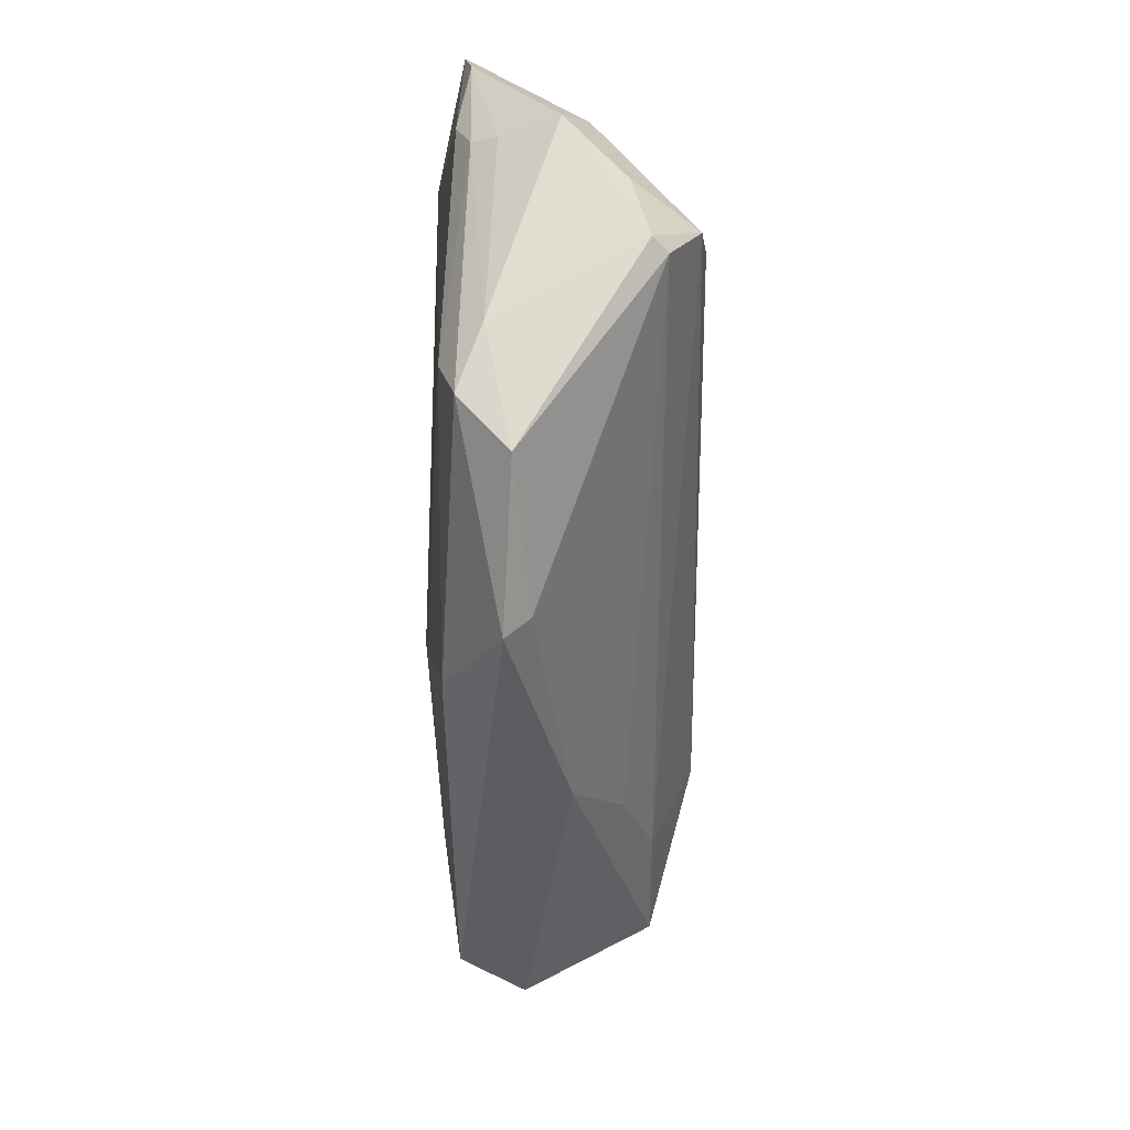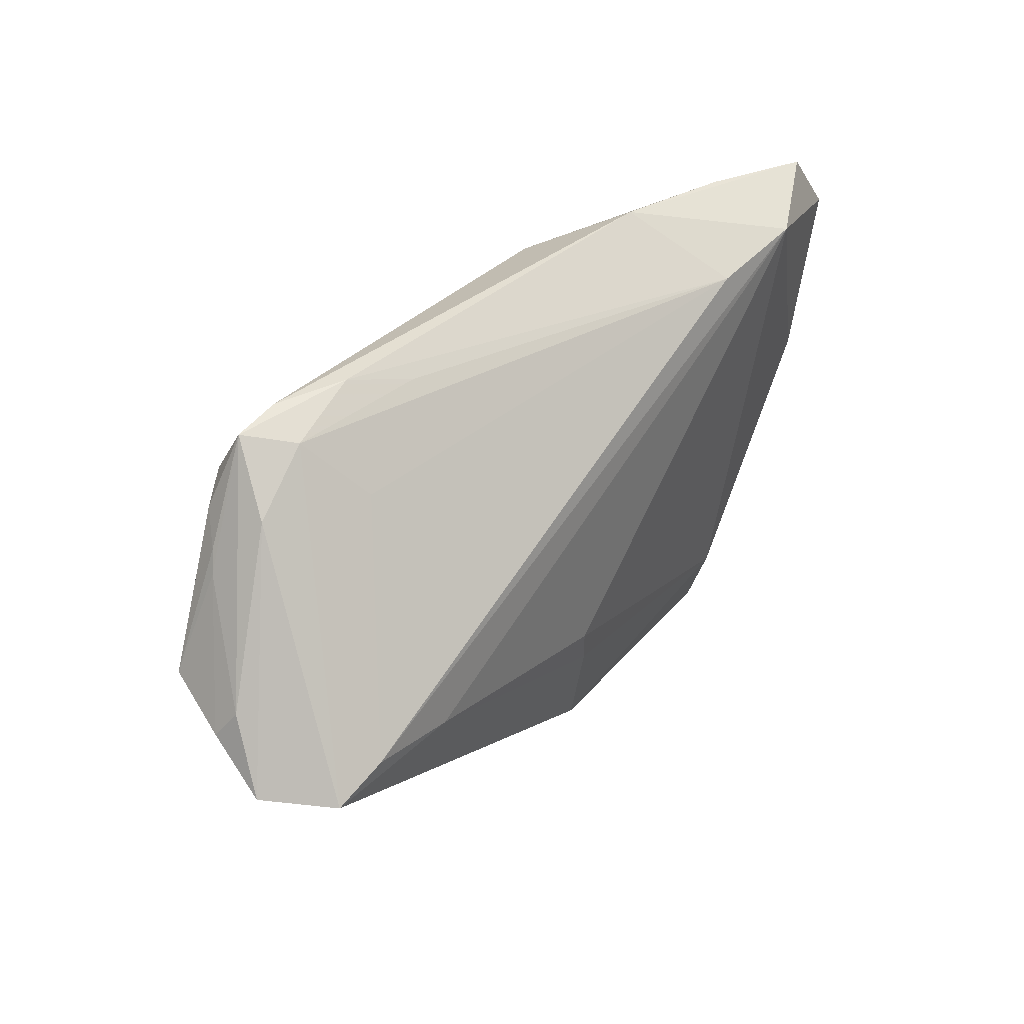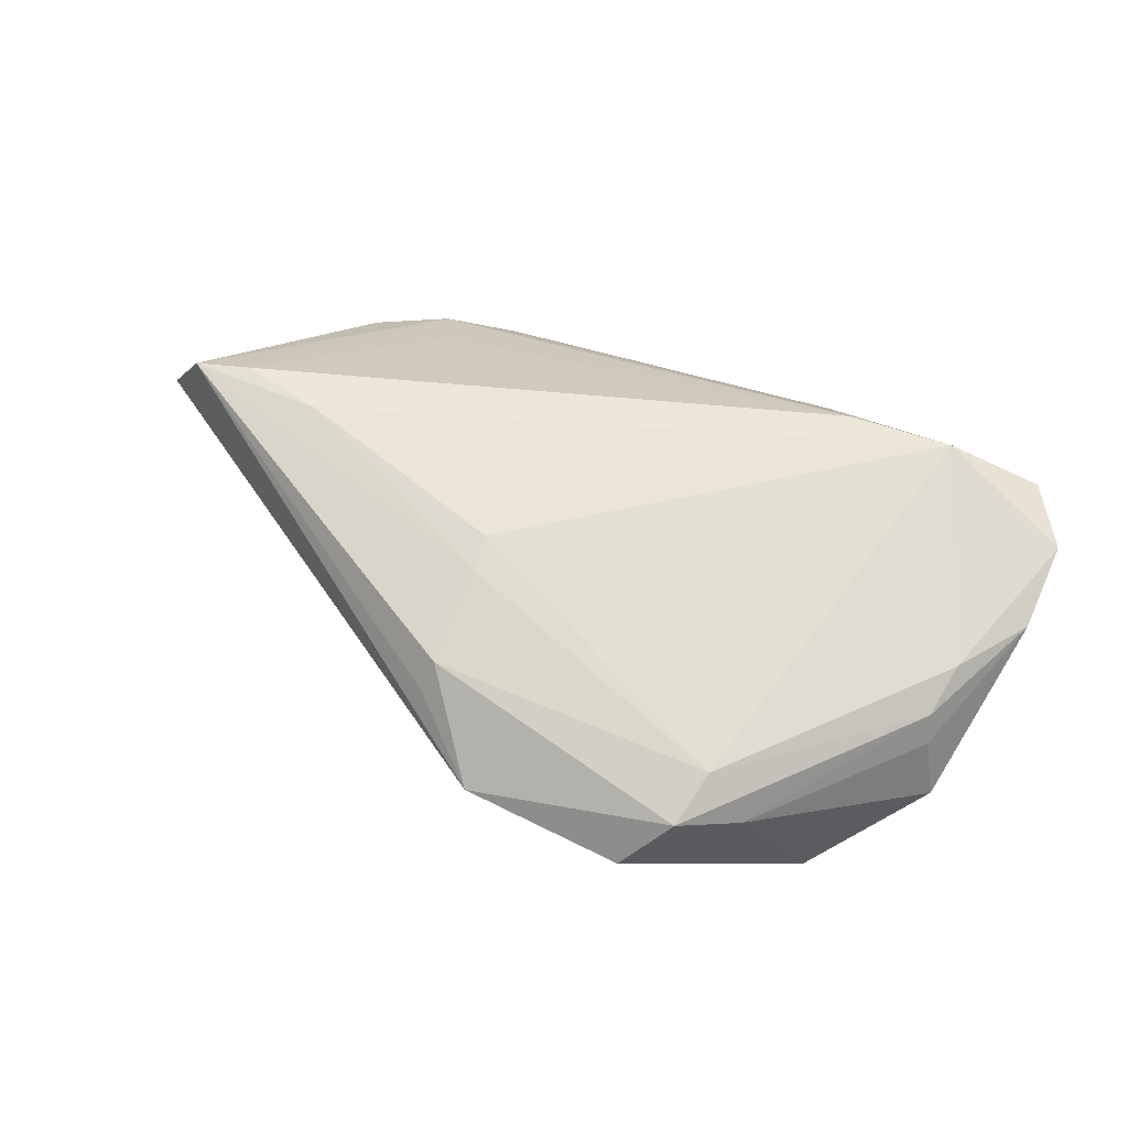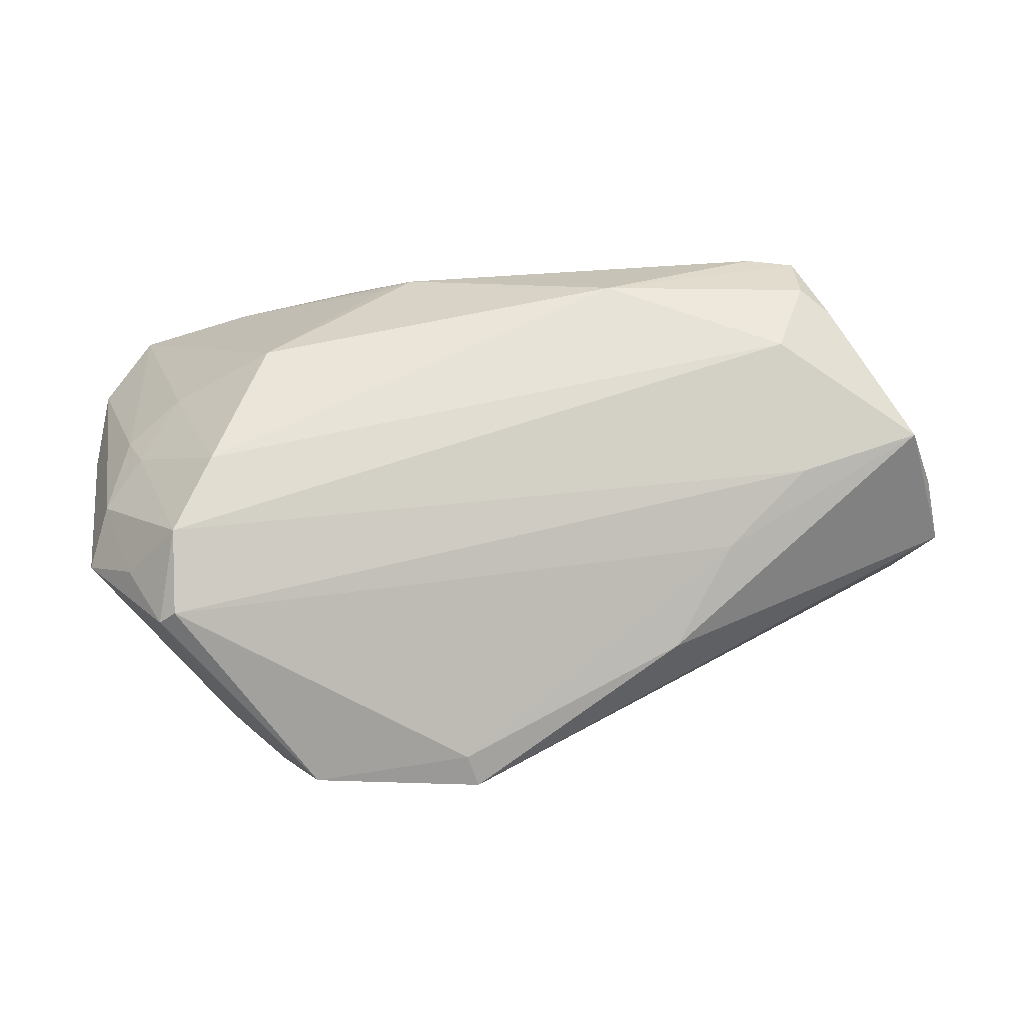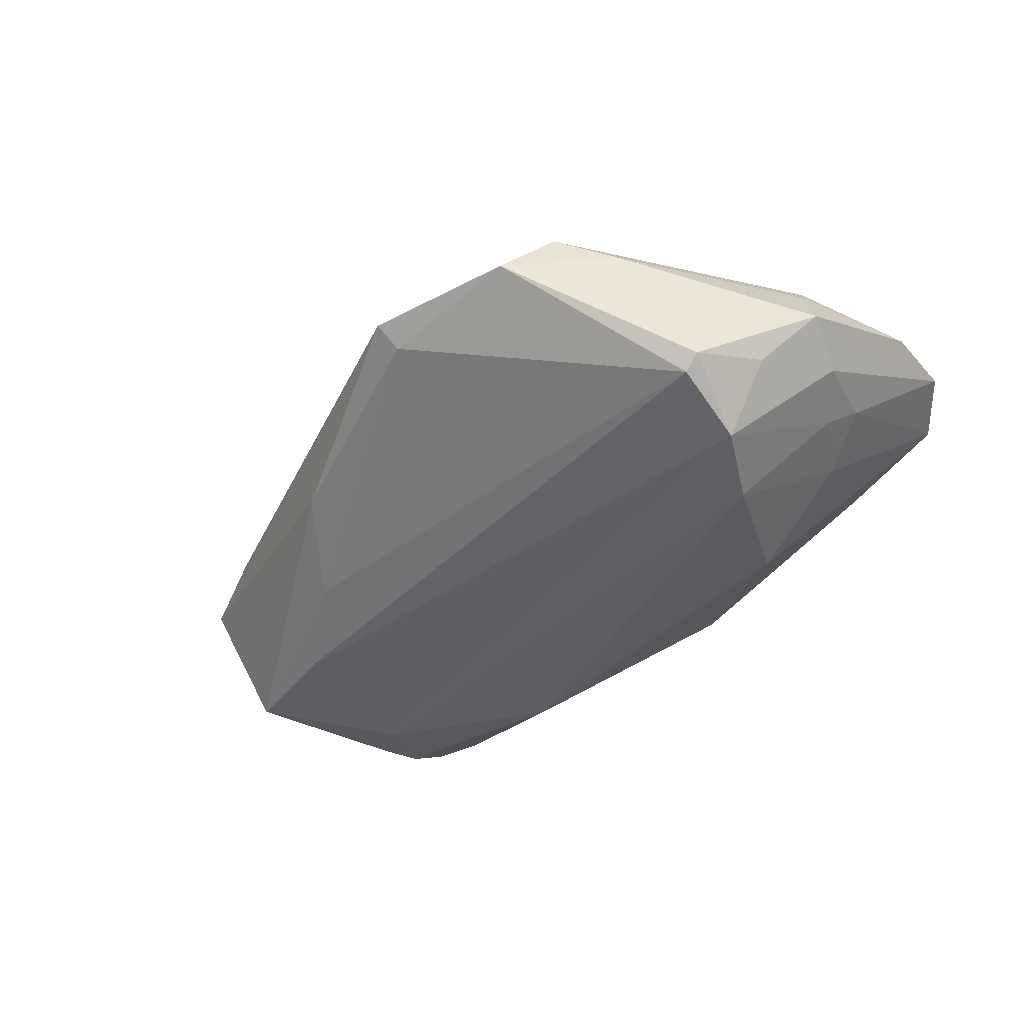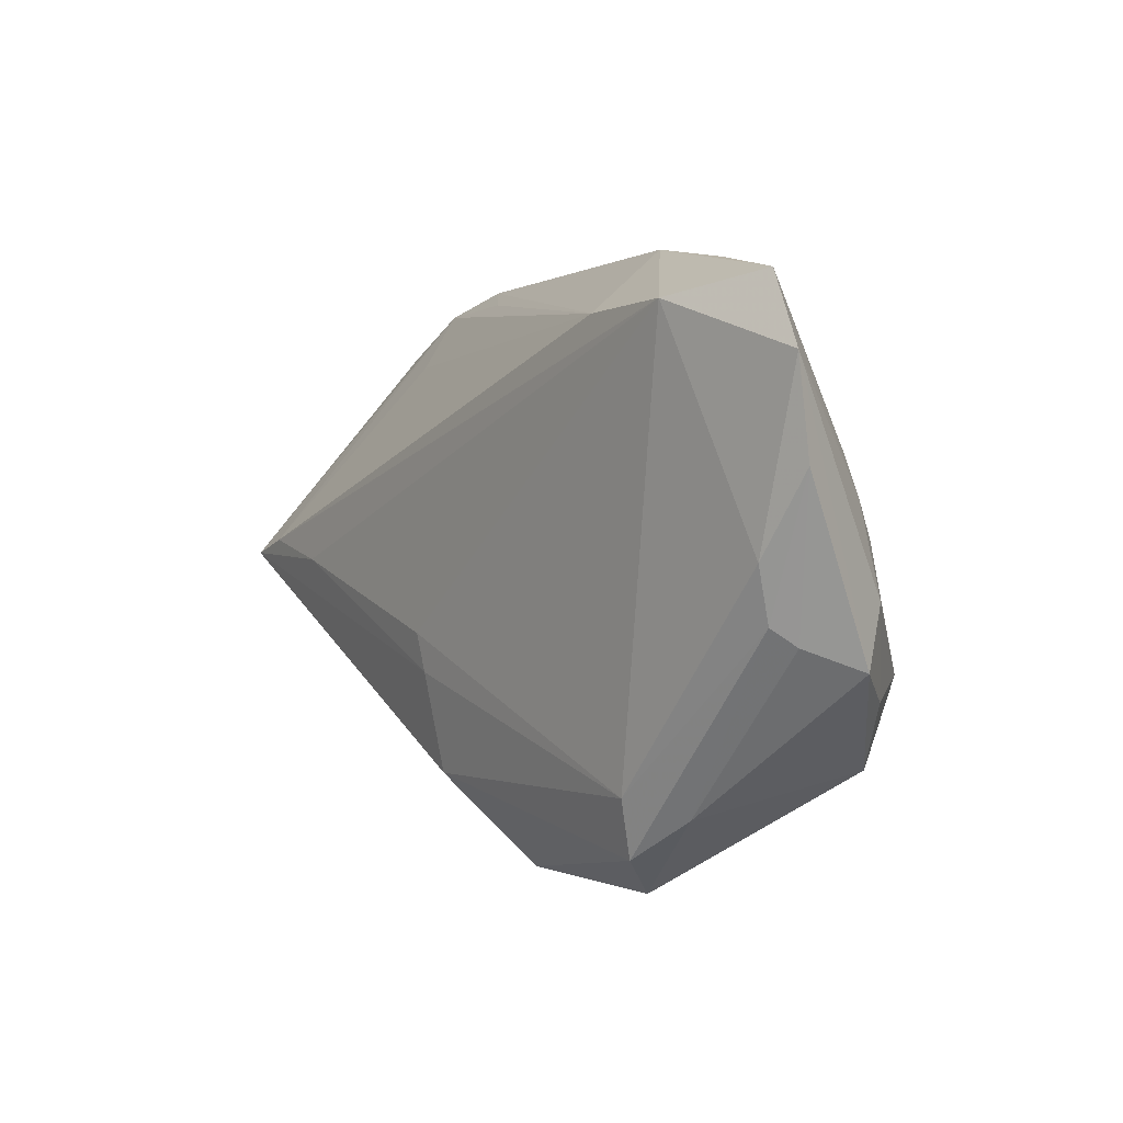
<metadata>
{"format":"obj","ext":"obj","renderer":"f3d","projection":"perspective","resolution":1024,"background":"white","views":[{"elev":-71.1,"azim":90.4,"up":"+Y"},{"elev":40.8,"azim":-54.3,"up":"+Y"},{"elev":62.5,"azim":25.9,"up":"+Z"},{"elev":-27.4,"azim":178.6,"up":"+Y"},{"elev":-39.3,"azim":36.3,"up":"+Z"},{"elev":3.2,"azim":55.4,"up":"+Y"}]}
</metadata>
<code>
v 0.04313 -0.02059 -0.009357
v 0.00545 -0.03284 0.003382
v 0.0511 0.002565 0.01191
v 0.0397 0.02878 0.01556
v 0.05118 0.03142 0.01033
v 0.00405 -0.0354 0.006381
v -0.05339 0.007391 0.0001314
v 0.04157 -0.01085 -0.01514
v -0.05147 0.006362 -0.01051
v 0.02891 -0.03033 0.01108
v -0.05207 -0.0007901 0.01353
v -0.05686 -0.0002758 0.005444
v 0.02416 -0.0354 0.005163
v -0.02362 0.03334 -0.00641
v -0.04124 0.02322 -0.01289
v -0.02756 -0.008101 -0.006886
v 0.03362 0.01019 -0.01478
v 0.03552 -0.02544 0.008066
v 0.03745 0.03349 0.005718
v 0.03747 -0.001272 -0.01619
v 0.04383 0.01278 -0.005792
v 0.05407 -0.008766 -4.439e-05
v -0.03453 -0.0008305 0.01511
v 0.04799 0.004085 -0.005596
v 0.05655 0.02324 0.01161
v -0.05476 0.003857 -0.002159
v -0.01699 0.03134 -0.00193
v -0.03692 0.0008875 -0.0106
v 0.05148 -0.006037 0.006951
v 0.04116 -0.02015 -0.01119
v -0.03309 0.03057 -0.005595
v -0.02093 -0.01919 -0.0007311
v 0.05045 -0.003907 0.01001
v 0.02233 0.0354 0.002281
v 0.03164 0.01502 -0.01444
v -0.005088 -0.02489 0.01345
v -0.04535 0.00125 0.01421
v -0.03745 0.02572 -0.01445
v -0.02925 0.02372 0.001197
v -0.03719 0.03198 -0.01095
v -0.006572 -0.00824 0.01619
v -0.03405 0.01627 -0.01619
v 0.05686 0.01209 0.0104
v 0.05032 0.008335 -0.001989
v 0.04783 -0.01276 -0.007241
v 0.02661 0.02784 0.01454
v -0.005763 -0.01285 0.01565
v 0.05224 -0.001817 -0.003167
v -0.04573 0.01818 -0.008918
v -0.04135 0.02508 -0.004617
v -0.01214 0.0245 -0.01619
v -0.005855 -0.02745 0.01009
v -0.03141 0.03277 -0.0107
v -0.04423 0.02041 -0.009971
v 0.01792 0.02948 -0.007137
v 0.03008 -0.0233 0.01307
v 0.01375 0.03064 -0.007852
f 40 50 31
f 42 9 38
f 11 50 12
f 31 50 11
f 56 33 3
f 3 4 56
f 5 35 19
f 45 48 22
f 8 48 45
f 10 33 56
f 38 9 15
f 15 40 38
f 8 42 20
f 51 42 38
f 38 40 51
f 51 20 42
f 35 20 51
f 56 4 41
f 46 27 31
f 14 40 31
f 31 27 14
f 27 46 14
f 33 29 43
f 43 3 33
f 43 29 22
f 18 10 13
f 22 29 18
f 18 29 33
f 33 10 18
f 13 2 30
f 2 16 30
f 12 9 32
f 9 16 32
f 32 16 2
f 50 40 7
f 40 49 7
f 12 50 7
f 40 15 54
f 54 49 40
f 54 15 9
f 9 49 54
f 21 5 44
f 35 5 21
f 23 41 4
f 36 10 56
f 11 52 36
f 39 46 31
f 35 51 57
f 34 46 4
f 34 14 46
f 34 5 19
f 4 5 34
f 19 57 34
f 25 5 4
f 4 3 25
f 3 43 25
f 44 5 25
f 25 48 44
f 22 48 25
f 25 43 22
f 28 16 9
f 28 30 16
f 8 30 28
f 28 42 8
f 9 42 28
f 1 18 13
f 13 30 1
f 22 18 1
f 1 45 22
f 8 45 1
f 1 30 8
f 6 11 12
f 6 52 11
f 12 32 6
f 6 32 2
f 6 2 13
f 6 36 52
f 13 10 6
f 10 36 6
f 26 49 9
f 26 7 49
f 26 9 12
f 12 7 26
f 24 21 44
f 20 21 24
f 44 48 24
f 24 48 8
f 8 20 24
f 17 20 35
f 35 21 17
f 17 21 20
f 37 23 4
f 11 23 37
f 4 46 37
f 46 39 37
f 31 11 37
f 37 39 31
f 56 41 47
f 47 36 56
f 41 23 47
f 47 23 11
f 11 36 47
f 53 51 40
f 53 57 51
f 53 34 57
f 40 14 53
f 14 34 53
f 19 35 55
f 55 57 19
f 35 57 55

</code>
